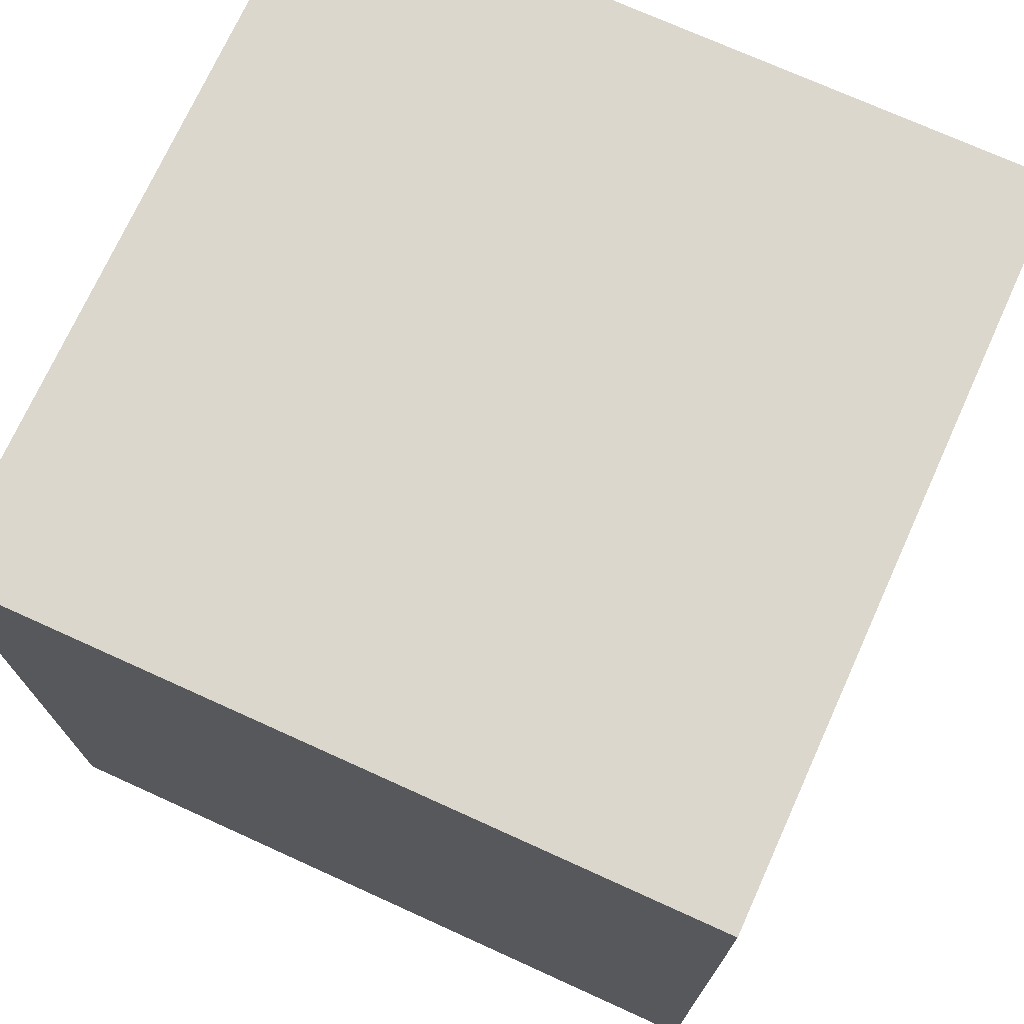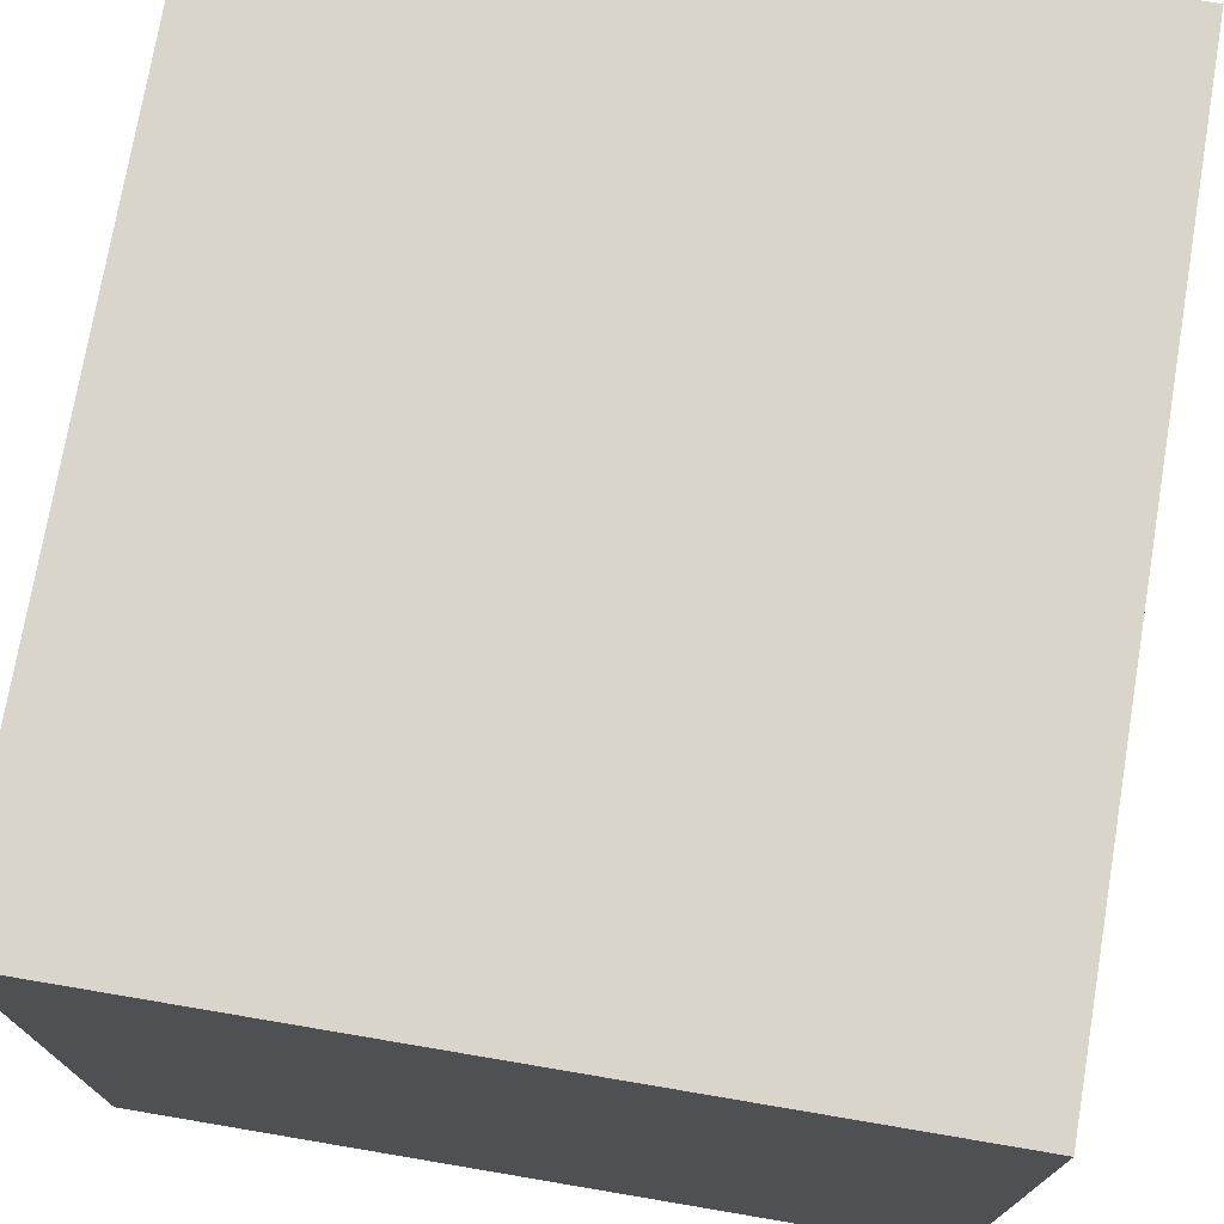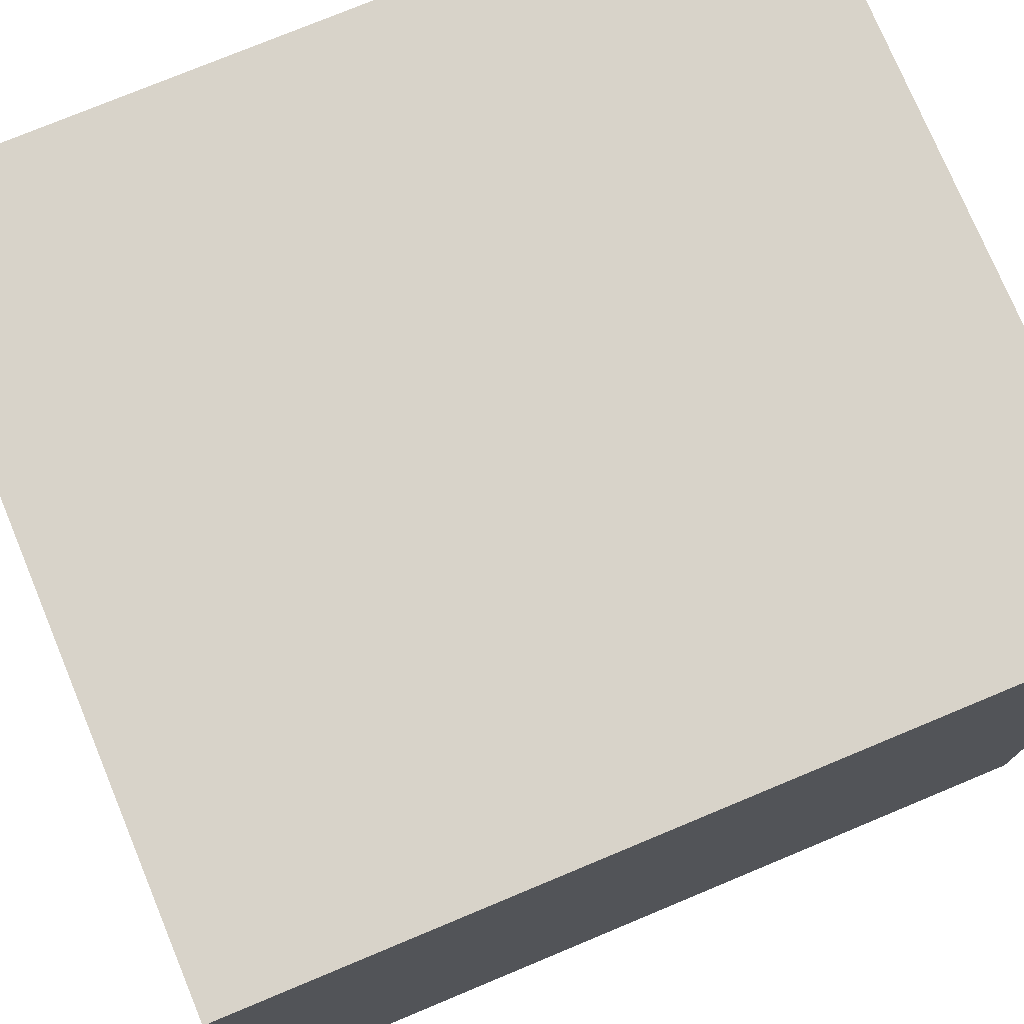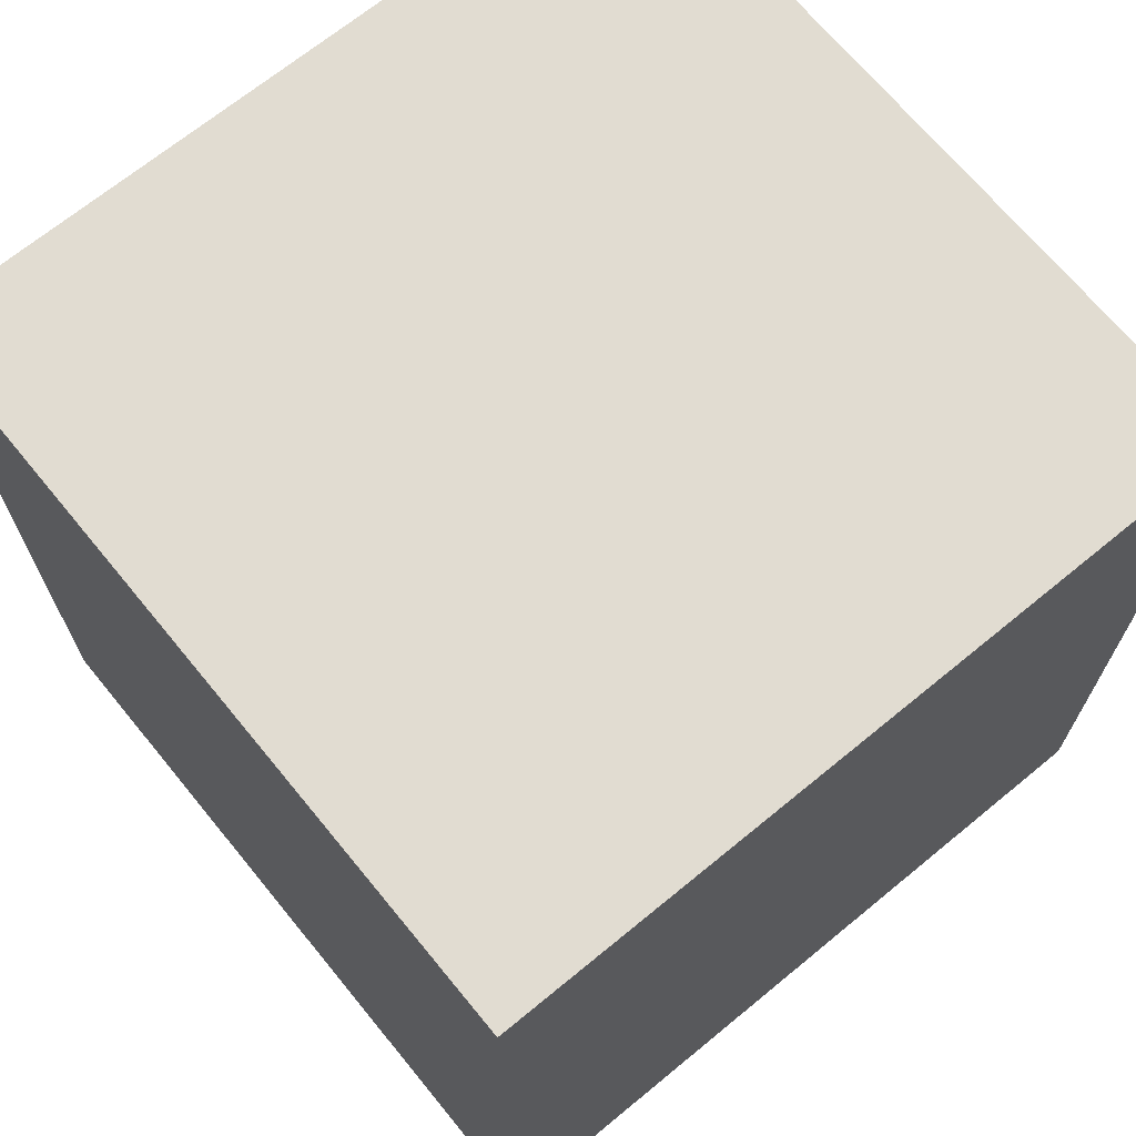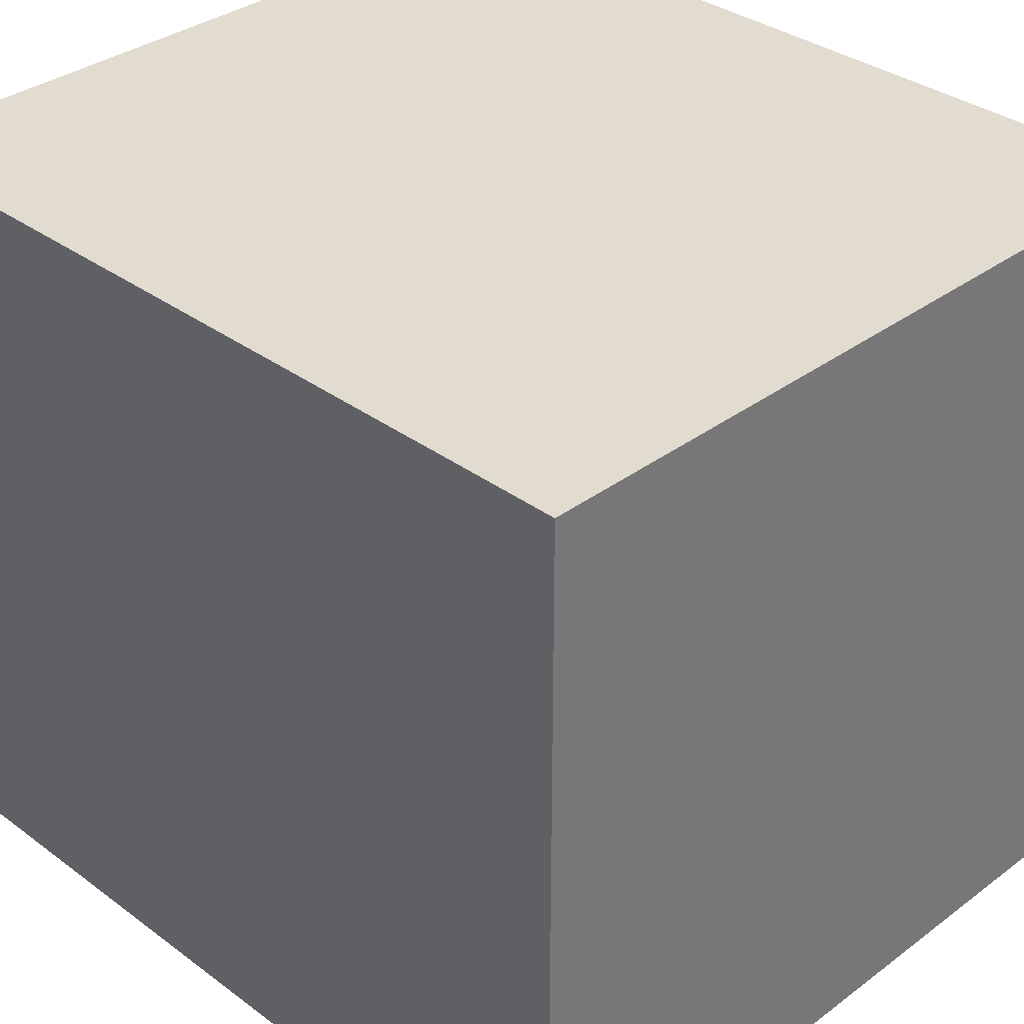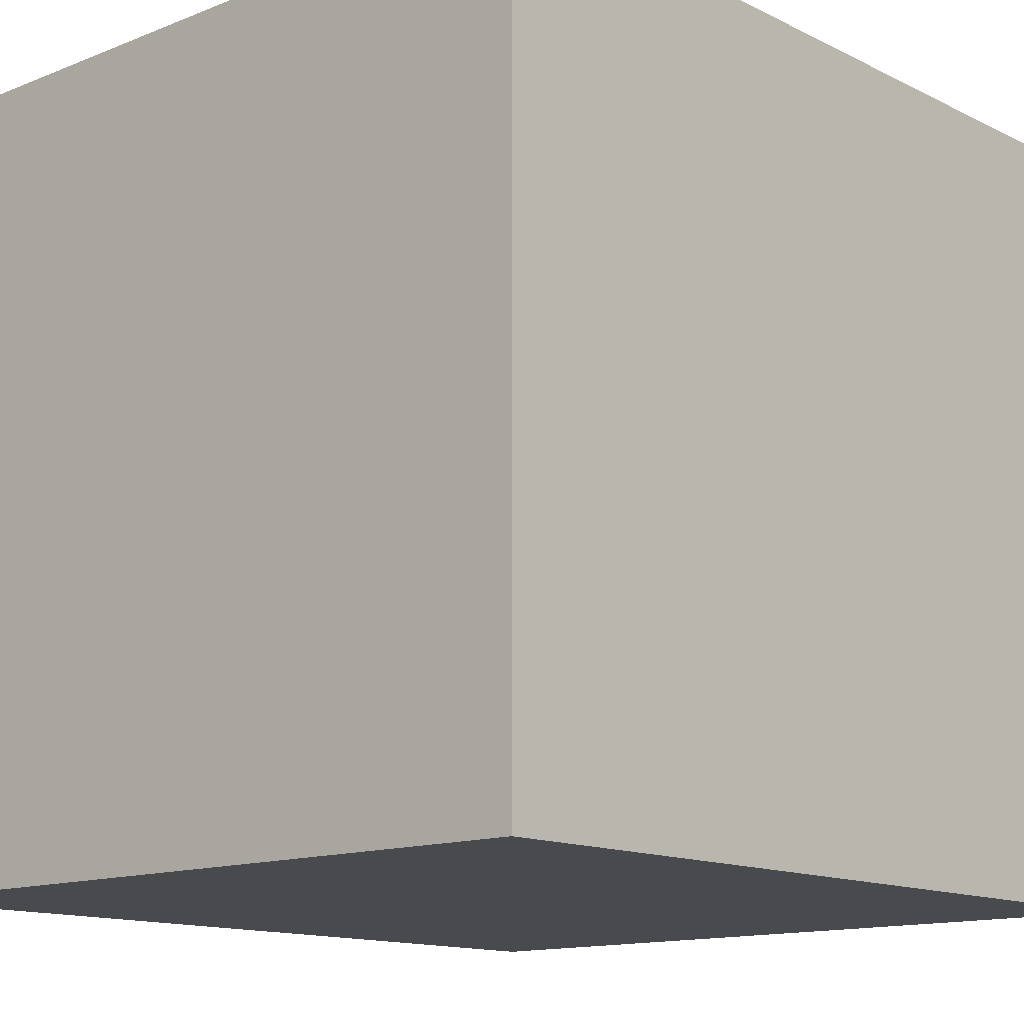
<metadata>
{"format":"obj","ext":"obj","renderer":"f3d","projection":"perspective","resolution":1024,"background":"white","views":[{"elev":72.9,"azim":24.4,"up":"+Y"},{"elev":74.3,"azim":-170.4,"up":"+Z"},{"elev":75.9,"azim":-112.6,"up":"+Z"},{"elev":69.1,"azim":-129.4,"up":"+Y"},{"elev":34.2,"azim":134.9,"up":"+Z"},{"elev":-13.4,"azim":42.0,"up":"+Z"}]}
</metadata>
<code>
o ObjObject
v -0.45 0.4 0.45
v -0.45 0 -0.45
v -0.45 -0 0.45
v -0.45 0.4 0.35
v -0.45 0.7 0.45
v -0.45 0.7 0.35
v -0.45 0.7 0.15
v -0.45 0.7 -0.45
v -0.45 0.8 0.45
v -0.45 0.8 0.15
v -0.45 1 0.45
v -0.45 1 -0.45
v 0.45 -0 0.45
v 0.45 0 -0.45
v 0.45 0.4 0.45
v 0.45 0.4 0.35
v 0.45 0.7 0.45
v 0.45 0.7 0.35
v 0.45 0.7 0.15
v 0.45 0.7 -0.45
v 0.45 0.8 0.45
v 0.45 0.8 0.15
v 0.45 1 0.45
v 0.45 1 -0.45
v -0.35 0.4 0.45
v -0.45 0.4 0.45
v -0.45 -0 0.45
v -0.45 0.7 0.45
v -0.35 0.6 0.45
v -0.15 0.1 0.45
v -0.15 0.2 0.45
v -0.15 0.4 0.45
v -0.15 0.6 0.45
v -0.15 0.7 0.45
v -0.45 0.8 0.45
v 0.15 0.1 0.45
v 0.15 0.2 0.45
v 0.15 0.4 0.45
v 0.15 0.6 0.45
v 0.15 0.7 0.45
v 0.35 0.4 0.45
v 0.35 0.6 0.45
v 0.45 -0 0.45
v 0.45 0.4 0.45
v 0.45 0.7 0.45
v 0.45 0.8 0.45
v -0.45 1 0.45
v 0.45 1 0.45
v -0.45 0 -0.45
v -0.45 0.7 -0.45
v 0.45 0 -0.45
v -0.45 1 -0.45
v 0.45 0.7 -0.45
v 0.45 1 -0.45
v -0.45 0 -0.45
v 0.45 -0 0.45
v -0.45 -0 0.45
v 0.45 0 -0.45
v -0.45 1 0.45
v 0.45 1 0.45
v -0.45 1 -0.45
v 0.45 1 -0.45
f 1 2 3
f 4 2 1
f 5 4 1
f 6 2 4
f 6 4 5
f 7 2 6
f 8 2 7
f 9 6 5
f 9 7 6
f 10 8 7
f 10 7 9
f 11 10 9
f 12 8 10
f 12 10 11
f 13 14 15
f 15 14 16
f 15 16 17
f 16 14 18
f 17 16 18
f 18 14 19
f 19 14 20
f 17 18 21
f 18 19 21
f 19 20 22
f 21 19 22
f 21 22 23
f 22 20 24
f 23 22 24
f 25 26 27
f 25 28 26
f 29 28 25
f 30 25 27
f 31 25 30
f 32 29 25
f 32 25 31
f 33 28 29
f 33 29 32
f 34 35 28
f 34 28 33
f 36 31 30
f 36 30 27
f 37 33 32
f 37 31 36
f 37 32 31
f 37 34 33
f 38 34 37
f 39 34 38
f 40 35 34
f 40 34 39
f 41 39 38
f 41 37 36
f 41 38 37
f 42 40 39
f 42 39 41
f 43 36 27
f 43 41 36
f 44 42 41
f 44 41 43
f 45 40 42
f 45 42 44
f 45 35 40
f 46 47 35
f 46 35 45
f 48 47 46
f 49 50 51
f 50 52 53
f 51 50 53
f 53 52 54
f 55 56 57
f 58 56 55
f 59 60 61
f 61 60 62

</code>
